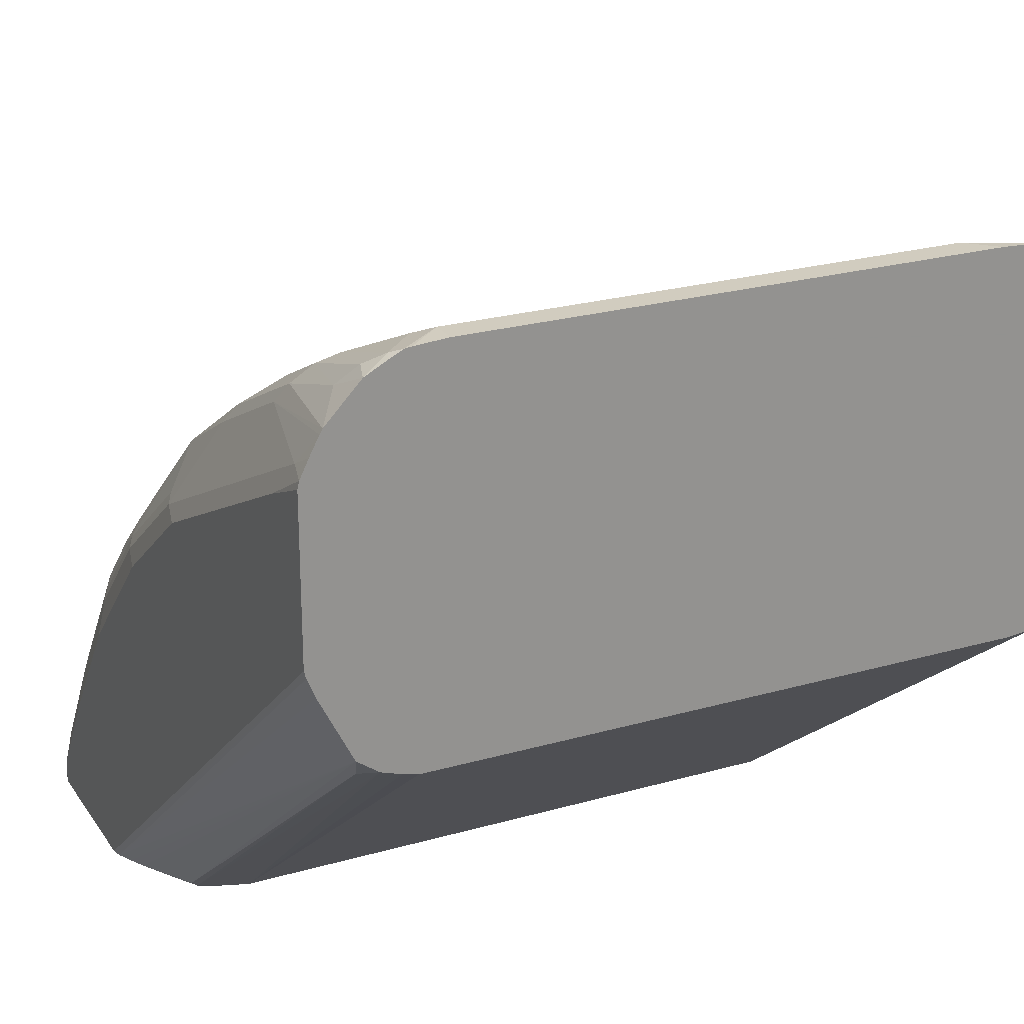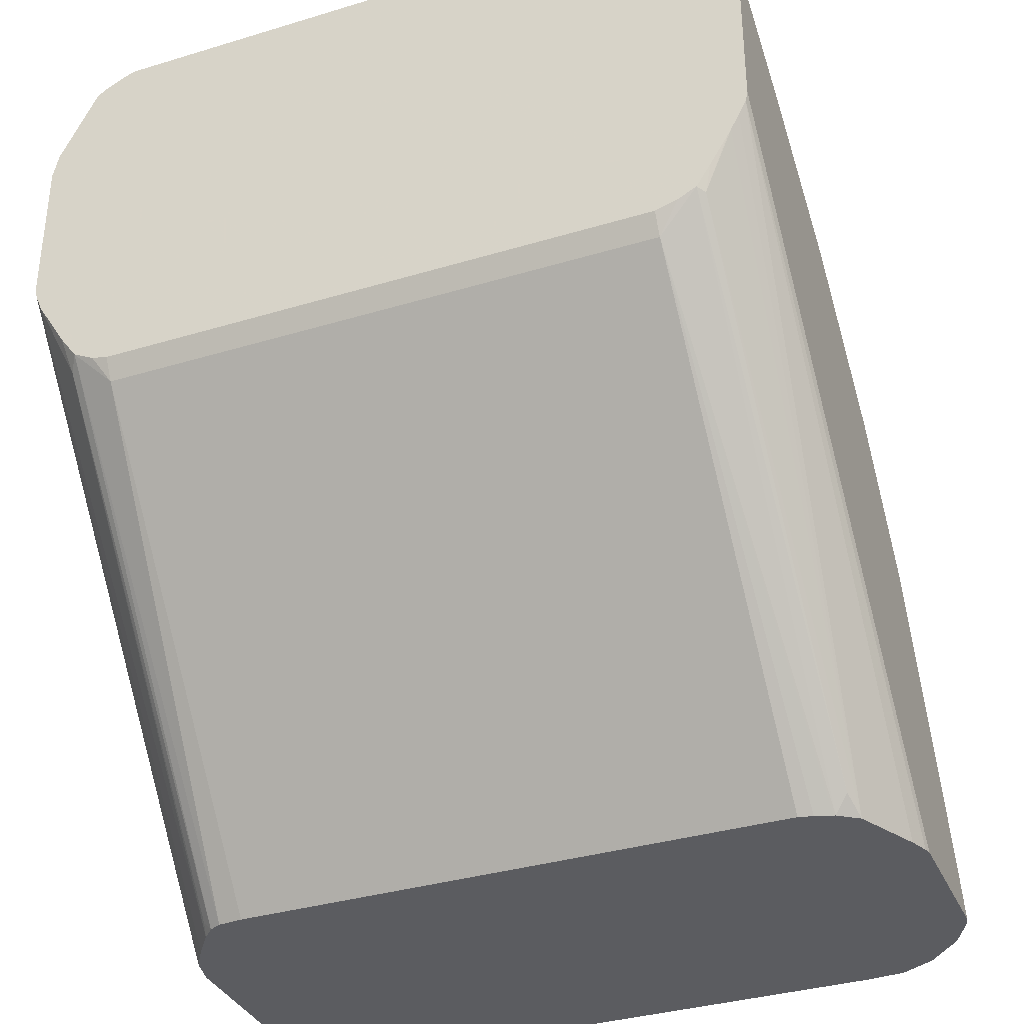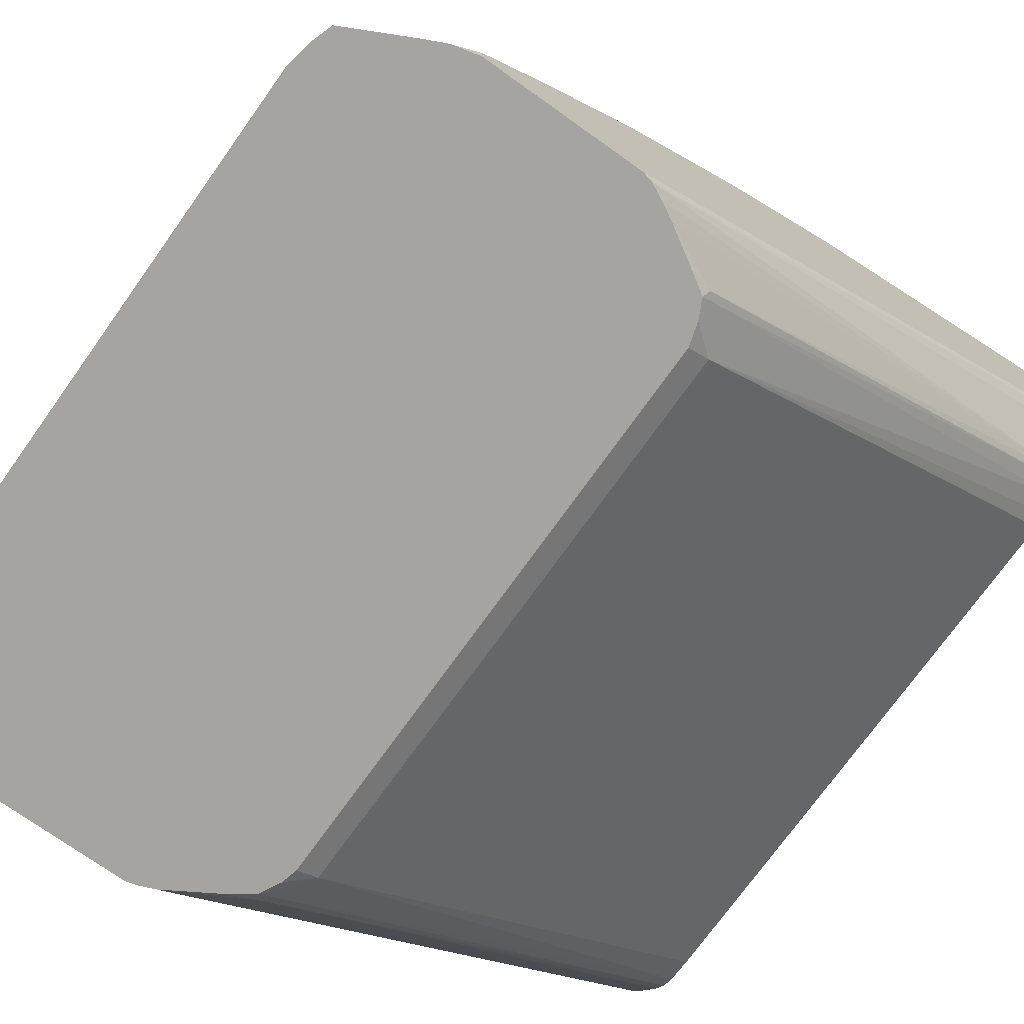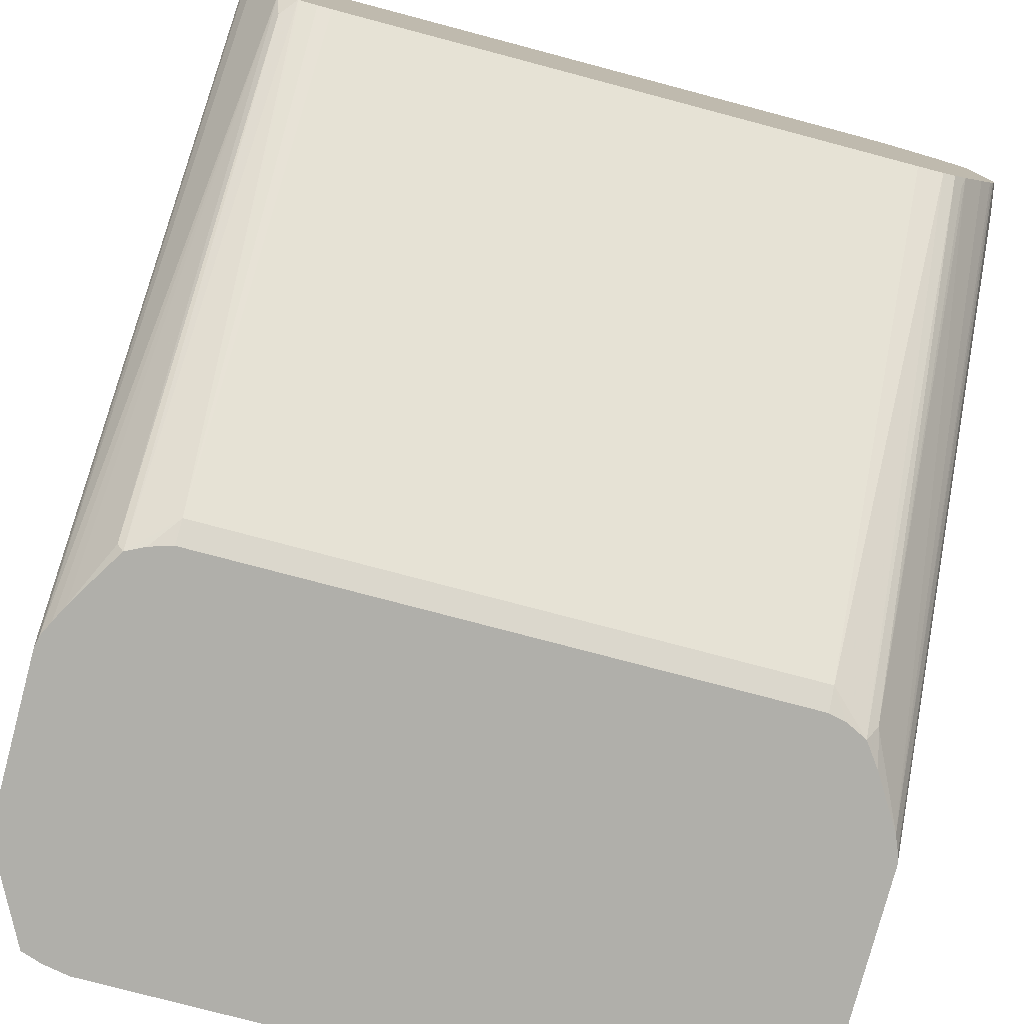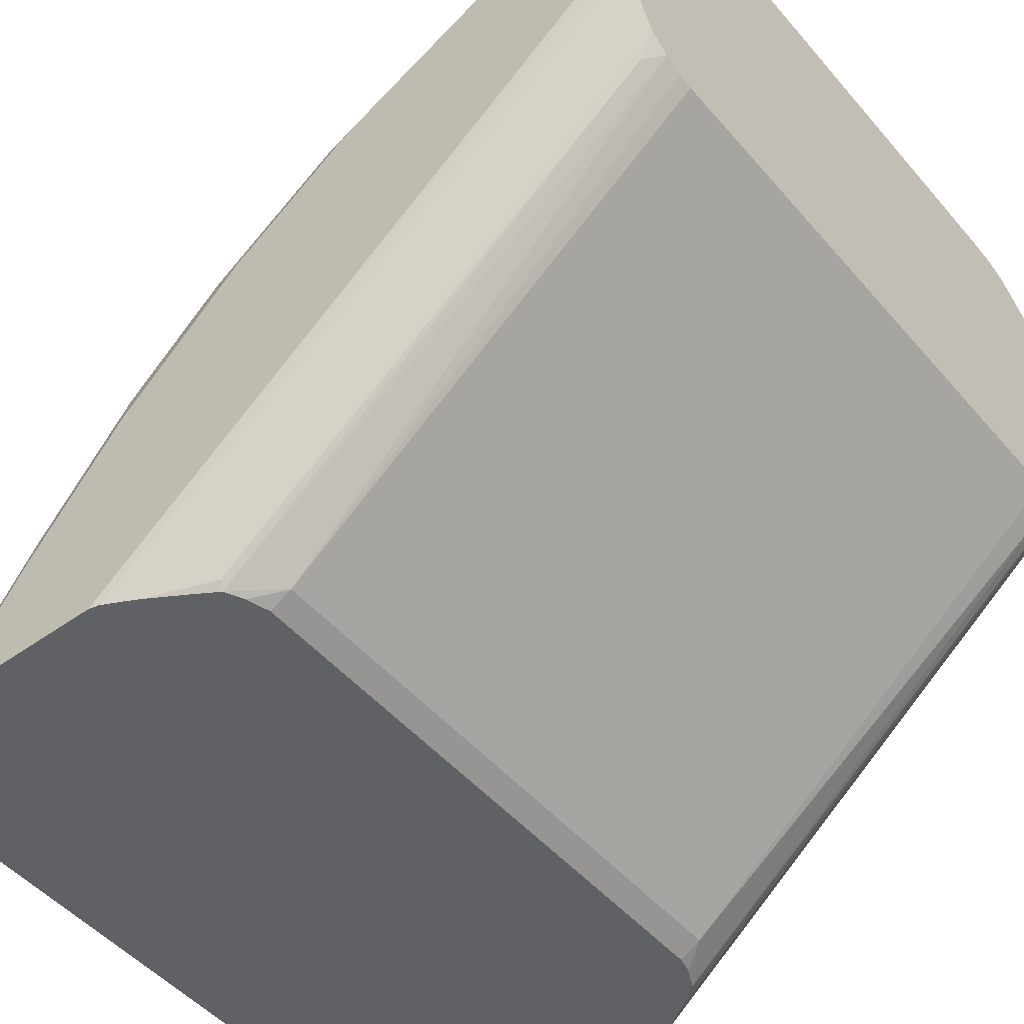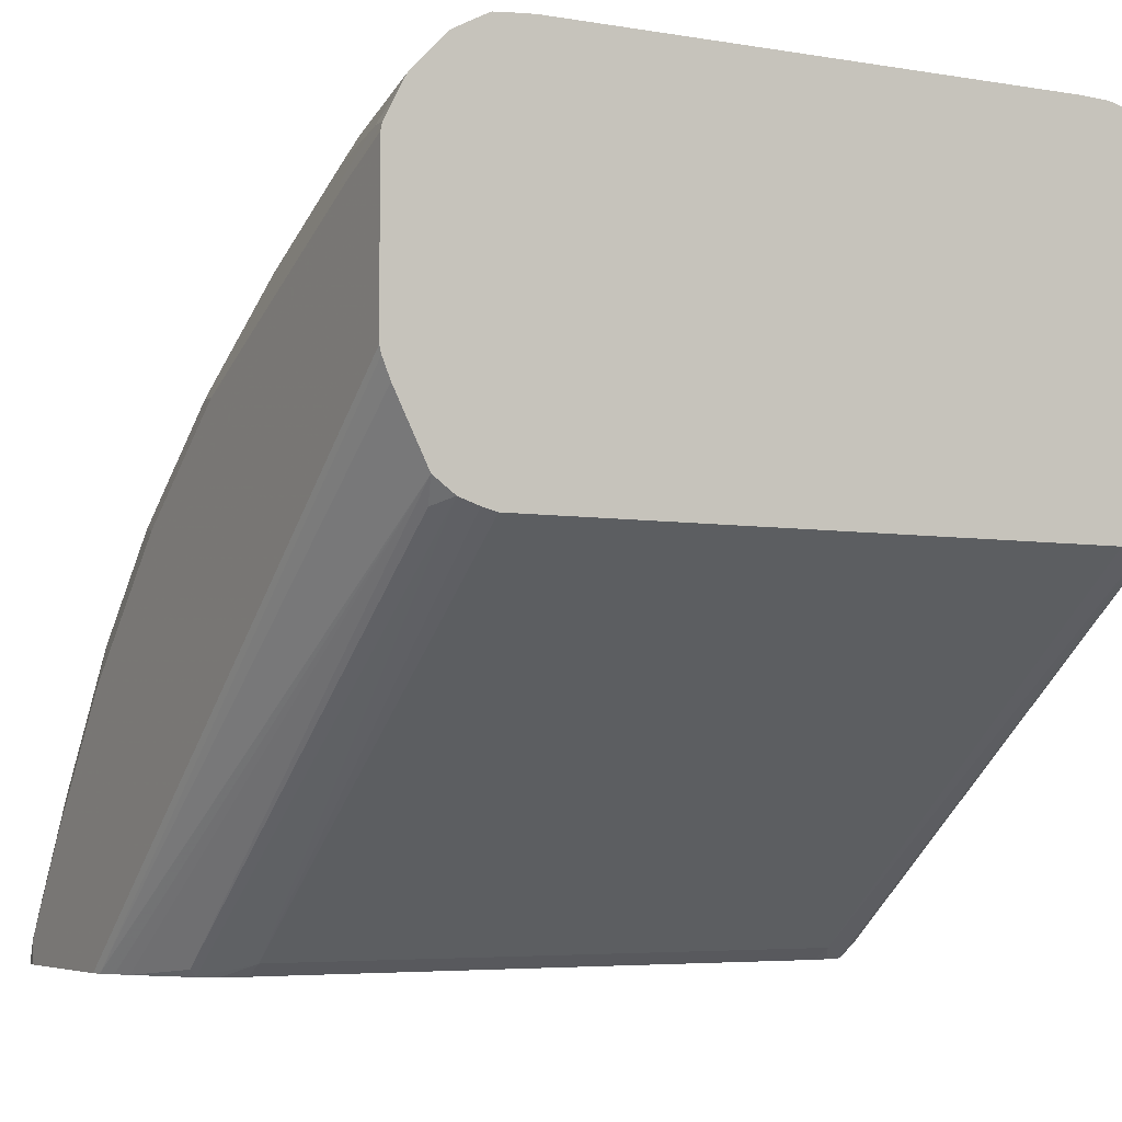
<metadata>
{"format":"obj","ext":"obj","renderer":"f3d","projection":"perspective","resolution":1024,"background":"white","views":[{"elev":23.8,"azim":154.4,"up":"+Y"},{"elev":-35.2,"azim":21.9,"up":"+Z"},{"elev":-73.4,"azim":54.5,"up":"+Y"},{"elev":-78.0,"azim":165.2,"up":"+Y"},{"elev":-48.8,"azim":128.6,"up":"+Y"},{"elev":-4.8,"azim":151.0,"up":"+Y"}]}
</metadata>
<code>
v -0.25 0.8541 0.2958
v -0.2432 0.8687 0.2958
v -0.25 0.7458 0.2958
v -0.25 0.8541 0.3125
v -0.2361 0.8819 0.2958
v -0.243 0.868 0.3195
v -0.2361 0.8819 0.3055
v -0.2458 0.727 0.2958
v -0.25 0.7291 0.3125
v -0.25 0.7916 0.4583
v -0.2122 0.9019 0.2958
v -0.2396 0.8645 0.3385
v -0.2187 0.8645 0.401
v -0.243 0.8055 0.4652
v -0.2396 0.802 0.4844
v -0.2222 0.8888 0.3195
v -0.2021 0.9098 0.2958
v -0.2444 0.7242 0.2958
v -0.2482 0.4435 0.6597
v -0.25 0.4435 0.6666
v -0.25 0.7499 0.5208
v -0.2447 0.7916 0.4818
v -0.2083 0.8697 0.3984
v -0.2013 0.8888 0.3611
v -0.2013 0.9096 0.2986
v -0.2187 0.8853 0.3385
v -0.2187 0.7812 0.5468
v -0.1979 0.802 0.526
v -0.1979 0.8436 0.4531
v -0.2396 0.7603 0.5468
v -0.1957 0.9125 0.2958
v -0.2427 0.7213 0.2958
v -0.2439 0.4435 0.6491
v -0.25 0.4435 0.7707
v -0.25 0.7082 0.5625
v -0.2447 0.7291 0.5651
v -0.2447 0.7499 0.5442
v -0.1875 0.8957 0.3542
v -0.1875 0.8402 0.4652
v -0.1875 0.8471 0.4514
v -0.2239 0.7291 0.6067
v -0.2187 0.7395 0.5989
v -0.2083 0.736 0.611
v -0.1875 0.7777 0.5694
v -0.1875 0.8072 0.5234
v -0.1666 0.7985 0.5486
v -0.2396 0.6354 0.6718
v -0.2187 0.6771 0.6718
v -0.1838 0.9157 0.2958
v -0.2347 0.709 0.2958
v -0.2187 0.4531 0.5936
v -0.2239 0.4435 0.6163
v -0.2208 0.6896 0.2958
v -0.2463 0.4435 0.7874
v -0.25 0.4583 0.7707
v -0.25 0.625 0.6458
v -0.2447 0.625 0.6692
v -0.1458 0.9096 0.3264
v -0.1458 0.9165 0.3125
v -0.1666 0.8055 0.5347
v -0.1875 0.6736 0.6944
v -0.1666 0.736 0.6319
v 0.1458 0.7985 0.5486
v -0.2187 0.6145 0.7343
v -0.1625 0.9165 0.2958
v -0.2123 0.4435 0.6001
v -0.2187 0.6822 0.3021
v -0.2124 0.6806 0.2958
v -0.2443 0.4435 0.7914
v -0.2447 0.4792 0.7734
v -0.25 0.5 0.7499
v -0.25 0.6041 0.6666
v -0.2447 0.5208 0.7525
v -0.2239 0.6041 0.7317
v 0.1666 0.9096 0.3264
v 0.1666 0.9165 0.3125
v 0.1458 0.8055 0.5347
v -0.1875 0.6319 0.736
v 0.1666 0.6736 0.6944
v 0.08329 0.736 0.6319
v 0.1666 0.7994 0.5416
v 0.1562 0.8072 0.5312
v 0.1771 0.828 0.4895
v 0.1666 0.7152 0.6527
v 0.1875 0.7777 0.5694
v -0.2396 0.5312 0.7551
v -0.2187 0.5521 0.776
v -0.1875 0.6041 0.7577
v -0.1979 0.6145 0.7447
v 0.1666 0.9165 0.2958
v -0.2042 0.6765 0.2958
v -0.1875 0.4514 0.5763
v -0.2083 0.4435 0.5981
v -0.2209 0.4435 0.8373
v 0.1771 0.9114 0.3229
v 0.1875 0.8957 0.3542
v 0.1916 0.9145 0.2958
v 0.1875 0.915 0.2958
v 0.1771 0.8489 0.4479
v -0.1666 0.6111 0.7568
v 0.1875 0.6527 0.7152
v 0.1979 0.7864 0.5521
v 0.1875 0.8202 0.5
v 0.2083 0.8619 0.4166
v 0.1979 0.8697 0.4063
v 0.2187 0.7759 0.5521
v -0.2187 0.4479 0.8384
v -0.1979 0.4479 0.8489
v -0.1979 0.5521 0.7863
v -0.1875 0.5 0.8202
v -0.1875 0.675 0.2958
v 0.1875 0.4514 0.5763
v -0.1875 0.4435 0.5907
v -0.1984 0.4435 0.5932
v -0.2143 0.4435 0.8417
v 0.1979 0.9114 0.3021
v 0.1979 0.8905 0.3646
v 0.2 0.9103 0.2958
v 0.1458 0.6111 0.7568
v -0.1666 0.5069 0.8193
v 0.1875 0.6319 0.736
v 0.2187 0.6302 0.7187
v 0.2187 0.651 0.6979
v 0.2187 0.828 0.4687
v 0.2083 0.8827 0.375
v 0.2239 0.69 0.6458
v 0.2396 0.6926 0.6145
v 0.2396 0.7551 0.5312
v 0.2239 0.815 0.4792
v -0.2023 0.4435 0.8478
v -0.1935 0.4435 0.8511
v -0.1771 0.4896 0.828
v 0.1875 0.675 0.2958
v 0.2143 0.4435 0.6011
v 0.2023 0.4435 0.5951
v 0.1875 0.4435 0.5907
v 0.1969 0.6774 0.2958
v 0.2083 0.6812 0.2958
v 0.2095 0.6816 0.2958
v 0.2083 0.9035 0.3125
v 0.2139 0.9028 0.2958
v 0.1666 0.5069 0.8193
v 0.1875 0.5694 0.7777
v 0.2187 0.6093 0.7395
v 0.2396 0.6302 0.677
v 0.2396 0.6718 0.6353
v 0.2187 0.8593 0.4063
v 0.2187 0.8697 0.3854
v 0.2187 0.8905 0.3229
v 0.2447 0.6484 0.6458
v 0.2447 0.69 0.6041
v 0.2447 0.7525 0.5208
v 0.2447 0.7733 0.4792
v 0.2447 0.8359 0.3542
v 0.2239 0.8359 0.4375
v 0.1875 0.4435 0.8511
v 0.1666 0.493 0.8263
v 0.2187 0.6771 0.3073
v 0.2187 0.4479 0.5989
v 0.2239 0.4435 0.6163
v 0.223 0.6913 0.2958
v 0.2357 0.88 0.2958
v 0.1875 0.4653 0.8402
v 0.2083 0.5442 0.7863
v 0.2187 0.5468 0.7811
v 0.2396 0.5468 0.7395
v 0.2396 0.4844 0.7811
v 0.2447 0.6276 0.6666
v 0.2239 0.8567 0.3958
v 0.25 0.625 0.6458
v 0.25 0.6666 0.6041
v 0.25 0.6874 0.5833
v 0.25 0.7499 0.5
v 0.25 0.7707 0.4583
v 0.25 0.8332 0.3333
v 0.2447 0.8567 0.3125
v 0.25 0.7916 0.4166
v 0.202 0.4435 0.8483
v 0.2381 0.4435 0.6398
v 0.2356 0.4435 0.6356
v 0.2438 0.733 0.2958
v 0.2485 0.4435 0.6599
v 0.2435 0.4435 0.65
v 0.2374 0.877 0.2958
v 0.2056 0.4435 0.8475
v 0.2181 0.4435 0.8433
v 0.2222 0.4653 0.8263
v 0.2447 0.5442 0.7291
v 0.2447 0.4818 0.7707
v 0.243 0.4653 0.7846
v 0.25 0.6041 0.6666
v 0.25 0.8499 0.2958
v 0.2489 0.8546 0.2958
v 0.2434 0.8657 0.2958
v 0.2488 0.7452 0.2958
v 0.25 0.4435 0.6666
v 0.2237 0.4435 0.8323
v 0.2392 0.4435 0.8017
v 0.25 0.5208 0.7291
v 0.25 0.4583 0.7707
v 0.2445 0.4435 0.7906
v 0.2457 0.4435 0.7877
v 0.25 0.7499 0.2958
v 0.25 0.4435 0.7707
f 104 124 147
f 106 129 124
f 106 128 129
f 106 127 128
f 106 126 127
f 106 123 126
f 105 125 117
f 104 125 105
f 104 147 125
f 103 124 104
f 96 105 117
f 102 106 124
f 101 122 123
f 101 144 122
f 101 121 144
f 100 142 119
f 100 120 142
f 97 116 118
f 96 99 105
f 107 115 130
f 102 124 103
f 107 130 108
f 123 127 126
f 108 131 132
f 95 117 116
f 124 129 147
f 122 144 145
f 122 127 123
f 122 146 127
f 122 145 146
f 121 143 144
f 120 132 142
f 119 143 121
f 119 142 143
f 108 130 131
f 116 141 118
f 116 125 140
f 116 117 125
f 112 139 134
f 112 138 139
f 112 137 138
f 112 133 137
f 112 135 136
f 112 134 135
f 110 132 120
f 108 132 110
f 116 140 141
f 95 96 117
f 66 68 91
f 94 115 107
f 81 85 102
f 79 84 80
f 79 101 84
f 78 88 100
f 78 89 88
f 77 99 96
f 77 83 99
f 76 98 90
f 76 97 98
f 76 95 97
f 75 96 95
f 75 77 96
f 75 95 76
f 73 94 86
f 70 73 71
f 70 94 73
f 69 94 70
f 66 92 93
f 66 91 92
f 125 147 148
f 64 89 78
f 81 102 103
f 81 103 82
f 82 103 83
f 83 103 104
f 92 133 112
f 92 111 133
f 92 114 93
f 92 113 114
f 92 136 113
f 92 112 136
f 91 111 92
f 88 120 100
f 88 110 120
f 88 108 110
f 95 116 97
f 88 109 108
f 87 108 109
f 87 107 108
f 86 107 87
f 86 94 107
f 85 123 106
f 85 101 123
f 85 106 102
f 84 101 85
f 83 105 99
f 83 104 105
f 87 109 88
f 125 148 149
f 154 174 177
f 127 146 150
f 170 199 200
f 170 191 199
f 169 176 184
f 168 199 191
f 168 188 199
f 167 187 190
f 167 190 189
f 166 189 188
f 166 167 189
f 166 188 168
f 165 187 167
f 165 186 187
f 164 186 165
f 164 185 186
f 163 185 164
f 163 178 185
f 162 169 184
f 161 183 179
f 161 182 183
f 161 181 182
f 159 161 179
f 170 200 204
f 170 204 196
f 170 196 203
f 170 203 192
f 64 88 89
f 190 201 202
f 190 198 201
f 189 190 200
f 188 200 199
f 188 189 200
f 187 198 190
f 187 197 198
f 186 197 187
f 182 195 196
f 159 180 160
f 181 195 182
f 176 193 194
f 175 193 176
f 175 192 193
f 170 172 171
f 190 202 200
f 170 173 172
f 170 174 173
f 170 177 174
f 170 175 177
f 170 192 175
f 176 194 184
f 125 149 140
f 159 179 180
f 156 178 163
f 143 163 164
f 142 163 143
f 142 156 163
f 142 157 156
f 141 149 162
f 140 149 141
f 139 161 158
f 134 159 160
f 134 158 159
f 134 139 158
f 132 156 157
f 132 157 142
f 131 156 132
f 129 155 147
f 129 154 155
f 129 153 154
f 129 152 153
f 128 151 152
f 128 152 129
f 127 151 128
f 127 150 151
f 143 164 165
f 143 165 144
f 144 166 145
f 144 165 167
f 154 177 175
f 154 169 155
f 154 176 169
f 154 175 176
f 153 174 154
f 152 174 153
f 152 173 174
f 151 173 152
f 151 172 173
f 150 191 170
f 158 161 159
f 150 168 191
f 150 171 172
f 150 170 171
f 148 162 149
f 148 169 162
f 147 155 169
f 147 169 148
f 145 150 146
f 145 168 150
f 145 166 168
f 144 167 166
f 150 172 151
f 64 87 88
f 1 193 192
f 64 73 86
f 13 27 28
f 13 15 27
f 13 26 16
f 13 25 26
f 13 24 25
f 13 23 24
f 12 15 13
f 10 22 14
f 10 37 22
f 10 21 37
f 8 20 9
f 8 19 20
f 8 18 19
f 7 13 16
f 7 17 11
f 7 16 17
f 6 15 12
f 6 14 15
f 6 10 14
f 6 13 7
f 6 12 13
f 13 28 29
f 5 7 11
f 13 29 23
f 15 22 37
f 19 182 196
f 19 183 182
f 19 179 183
f 19 180 179
f 19 160 180
f 19 134 160
f 19 135 134
f 19 136 135
f 19 113 136
f 19 114 113
f 19 93 114
f 19 66 93
f 19 52 66
f 19 33 52
f 18 33 19
f 18 32 33
f 17 25 31
f 16 25 17
f 16 26 25
f 15 30 27
f 15 37 30
f 14 22 15
f 4 10 6
f 3 8 9
f 2 7 5
f 1 161 139
f 1 181 161
f 1 195 181
f 1 203 195
f 1 192 203
f 1 194 193
f 1 184 194
f 1 162 184
f 1 141 162
f 1 118 141
f 1 97 118
f 1 98 97
f 1 90 98
f 1 65 90
f 1 49 65
f 1 31 49
f 1 17 31
f 1 11 17
f 1 5 11
f 1 2 5
f 195 203 196
f 1 139 138
f 1 138 137
f 1 137 133
f 1 133 111
f 2 6 7
f 2 4 6
f 1 4 2
f 1 10 4
f 1 21 10
f 1 35 21
f 1 56 35
f 1 72 56
f 1 71 72
f 1 55 71
f 19 196 204
f 1 34 55
f 1 9 20
f 1 3 9
f 1 8 3
f 1 18 8
f 1 32 18
f 1 50 32
f 1 53 50
f 1 68 53
f 1 91 68
f 1 111 91
f 1 20 34
f 19 204 202
f 19 202 201
f 19 201 198
f 54 69 70
f 53 68 67
f 51 68 66
f 51 67 68
f 51 53 67
f 51 66 52
f 49 59 65
f 48 78 61
f 48 64 78
f 47 64 48
f 47 74 64
f 47 57 74
f 46 77 60
f 46 63 77
f 46 80 63
f 46 62 80
f 44 62 46
f 43 62 44
f 43 61 62
f 43 48 61
f 42 48 43
f 54 70 55
f 55 70 71
f 56 72 57
f 57 72 71
f 64 74 73
f 63 85 81
f 63 84 85
f 63 80 84
f 63 83 77
f 63 82 83
f 63 81 82
f 61 80 62
f 61 79 80
f 61 101 79
f 41 48 42
f 61 121 101
f 61 100 119
f 61 78 100
f 59 90 65
f 59 76 90
f 58 77 75
f 58 60 77
f 58 76 59
f 58 75 76
f 57 73 74
f 57 71 73
f 61 119 121
f 64 86 87
f 39 60 40
f 39 45 46
f 25 38 31
f 24 38 25
f 23 40 38
f 23 39 40
f 23 29 39
f 23 38 24
f 21 36 37
f 21 35 36
f 19 34 20
f 19 54 34
f 19 69 54
f 19 94 69
f 19 115 94
f 19 130 115
f 19 131 130
f 19 156 131
f 19 178 156
f 19 185 178
f 19 186 185
f 19 197 186
f 19 198 197
f 27 30 41
f 27 41 42
f 27 42 43
f 27 43 44
f 38 60 58
f 38 40 60
f 38 59 49
f 38 58 59
f 36 57 47
f 36 56 57
f 35 56 36
f 34 54 55
f 33 53 51
f 33 50 53
f 39 46 60
f 33 51 52
f 31 38 49
f 30 48 41
f 30 47 48
f 30 36 47
f 30 37 36
f 29 45 39
f 28 46 45
f 28 45 29
f 27 46 28
f 27 44 46
f 32 50 33
f 200 202 204

</code>
